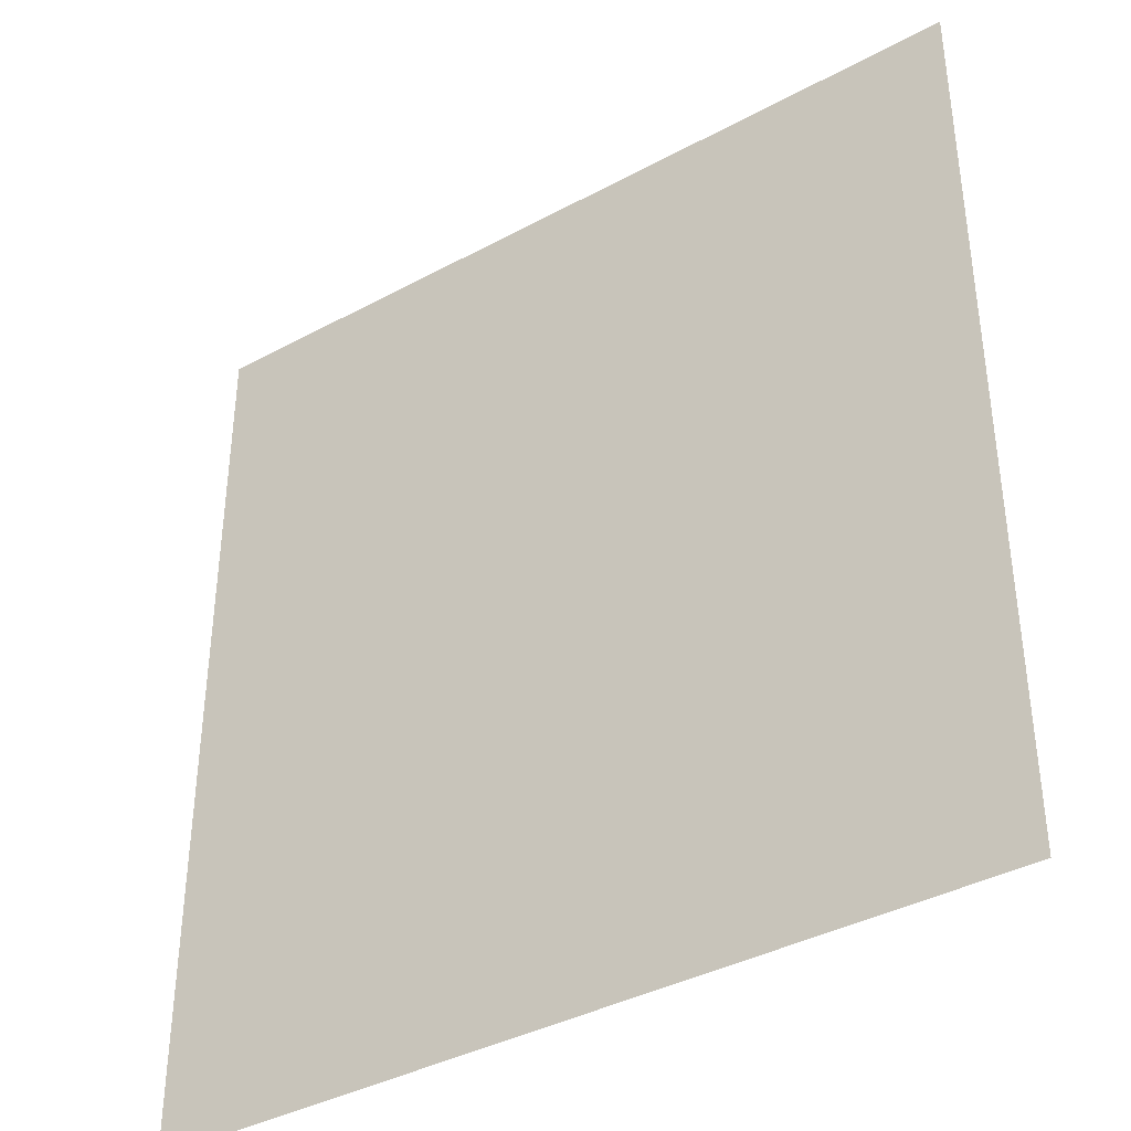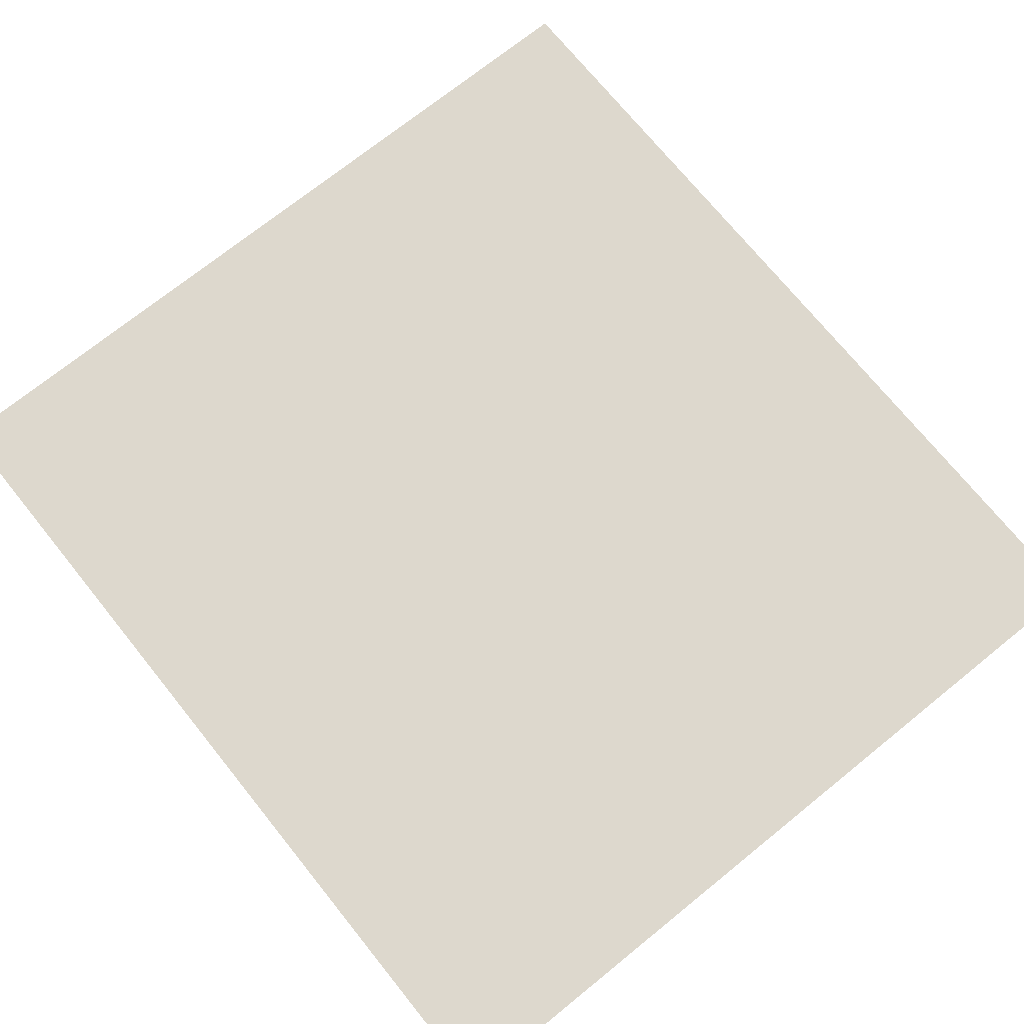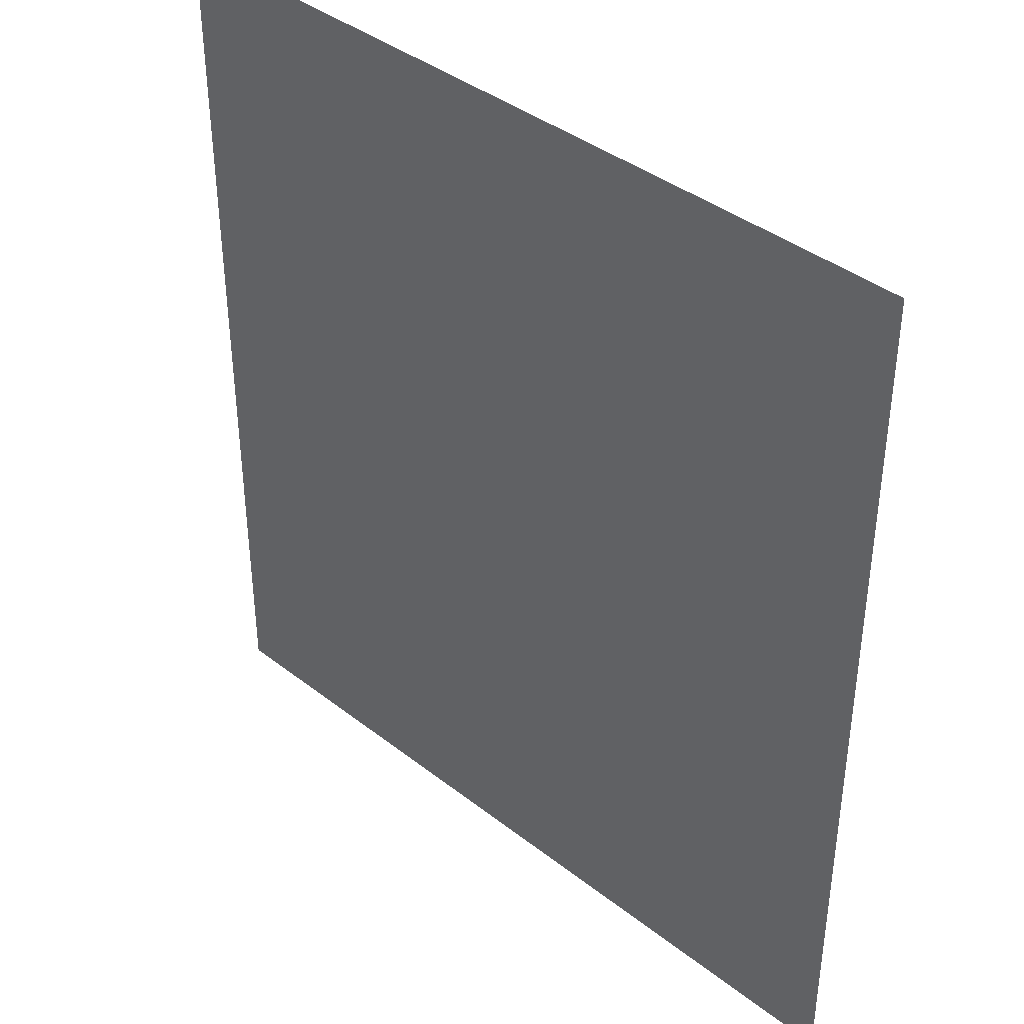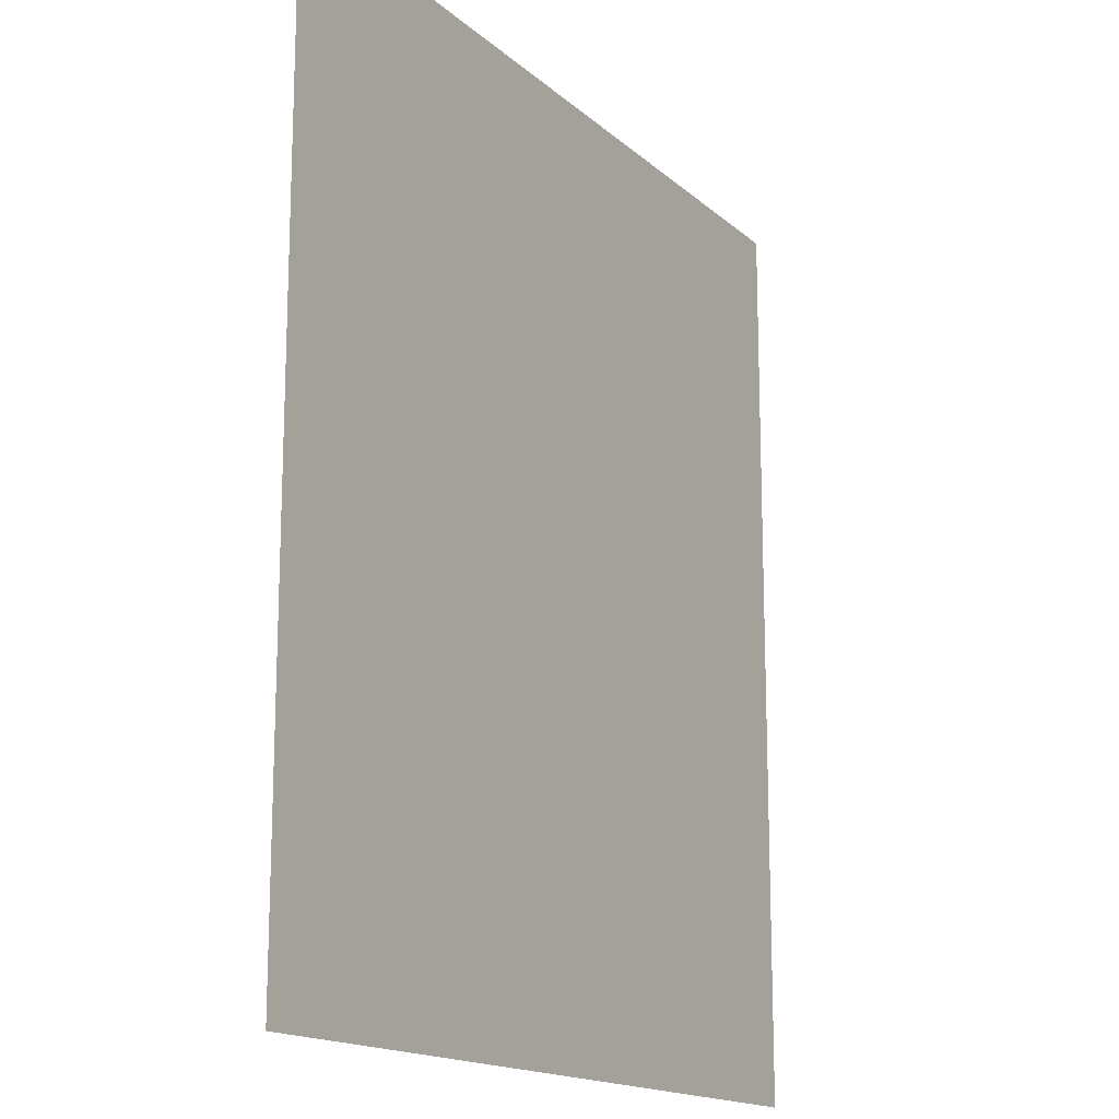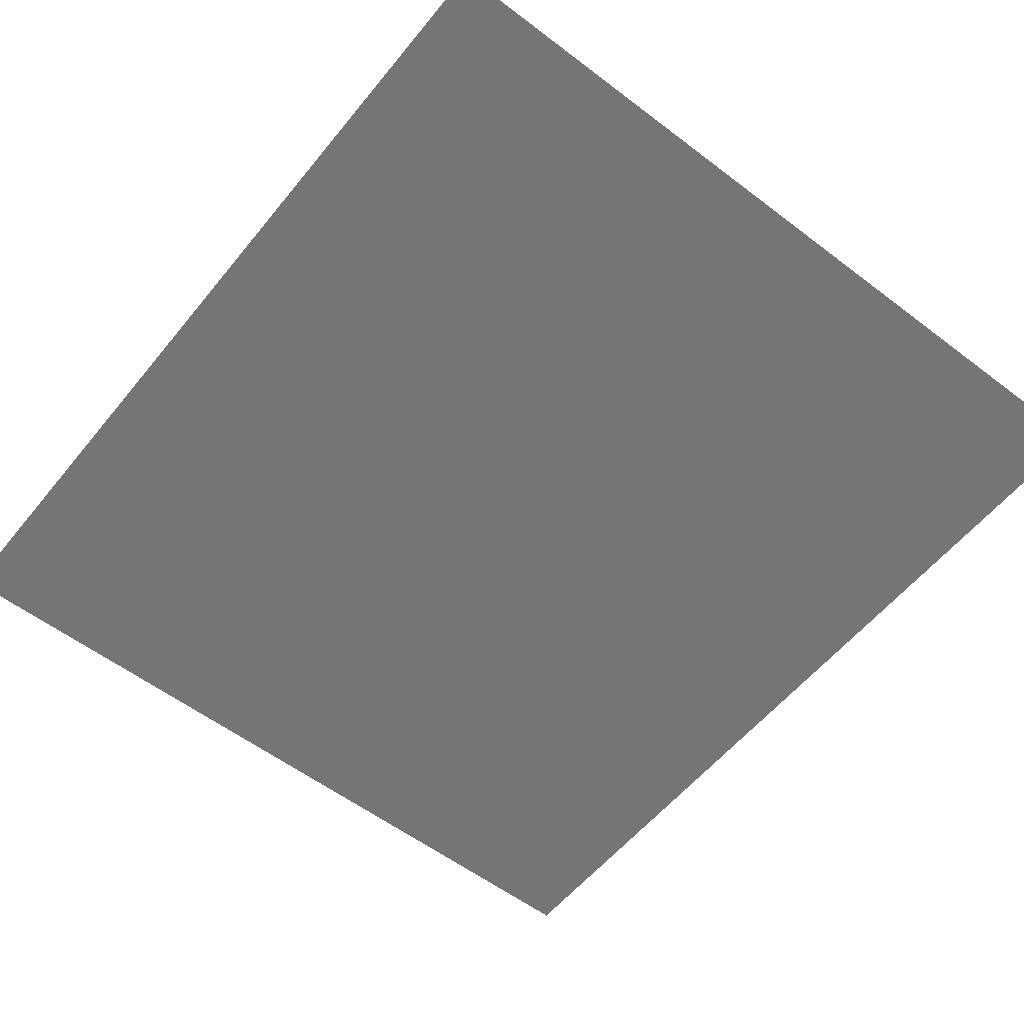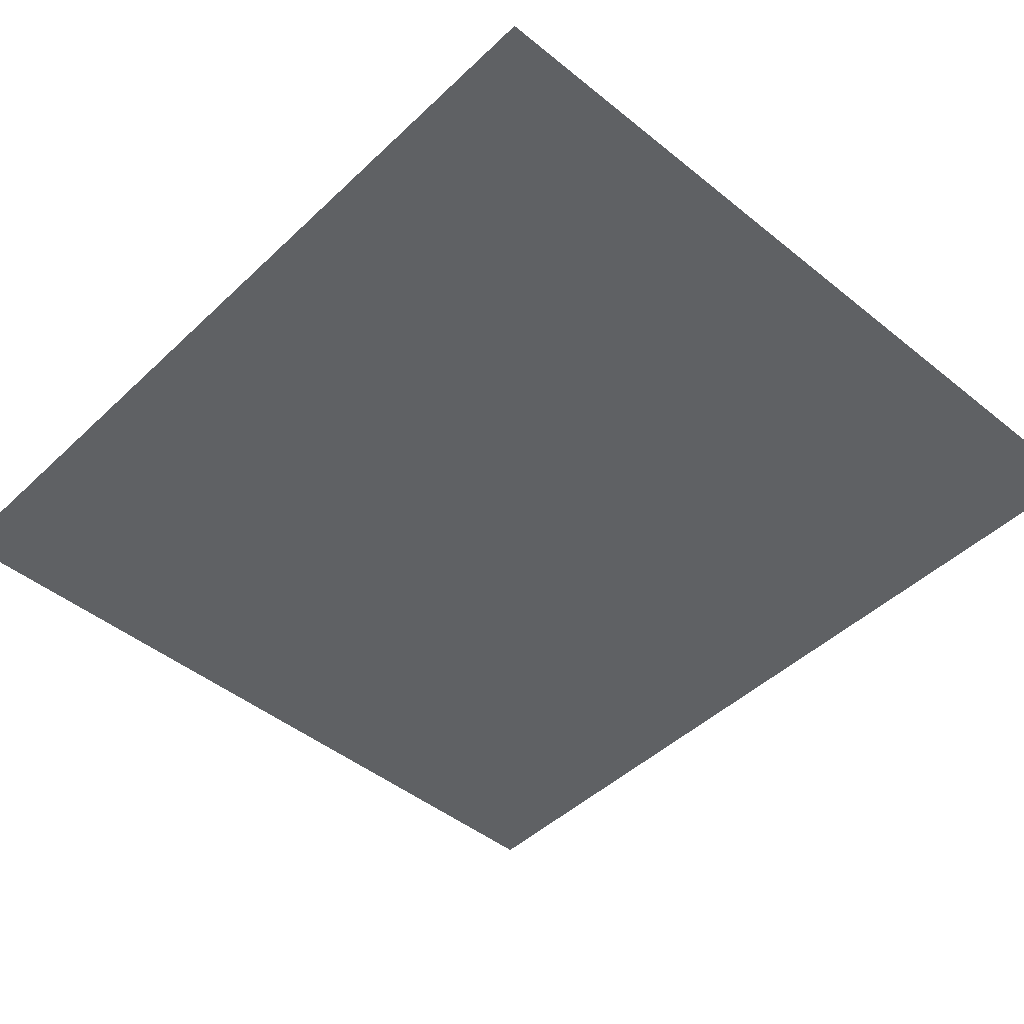
<metadata>
{"format":"obj","ext":"obj","renderer":"f3d","projection":"perspective","resolution":1024,"background":"white","views":[{"elev":-38.7,"azim":34.2,"up":"+Z"},{"elev":72.3,"azim":-38.9,"up":"+Y"},{"elev":39.8,"azim":-136.1,"up":"+Z"},{"elev":-15.9,"azim":-59.7,"up":"+Z"},{"elev":-56.5,"azim":-38.5,"up":"+Y"},{"elev":-46.0,"azim":-42.8,"up":"+Y"}]}
</metadata>
<code>
g WideHallwaySmallTileBlocker
v -3.4 4 3.4
v 3.4 4 3.4
v 3.4 4 -3.661
v -3.4 4 -3.661
v 3.4 4 -4
v -3.4 4 -4
g WideHallwaySmallTileBlocker_0
f 3 2 1
f 4 3 1
g WideHallwaySmallTileBlocker_1
f 4 6 5
f 3 4 5

</code>
